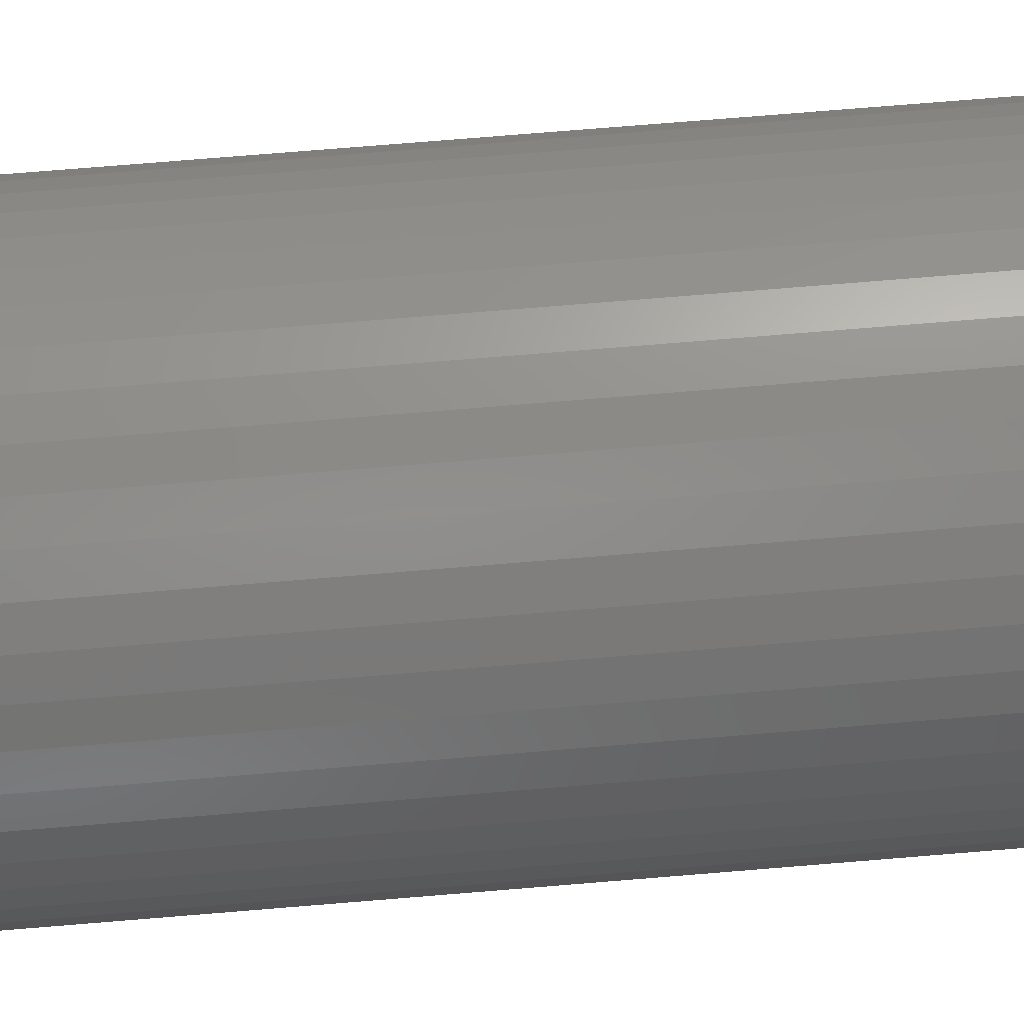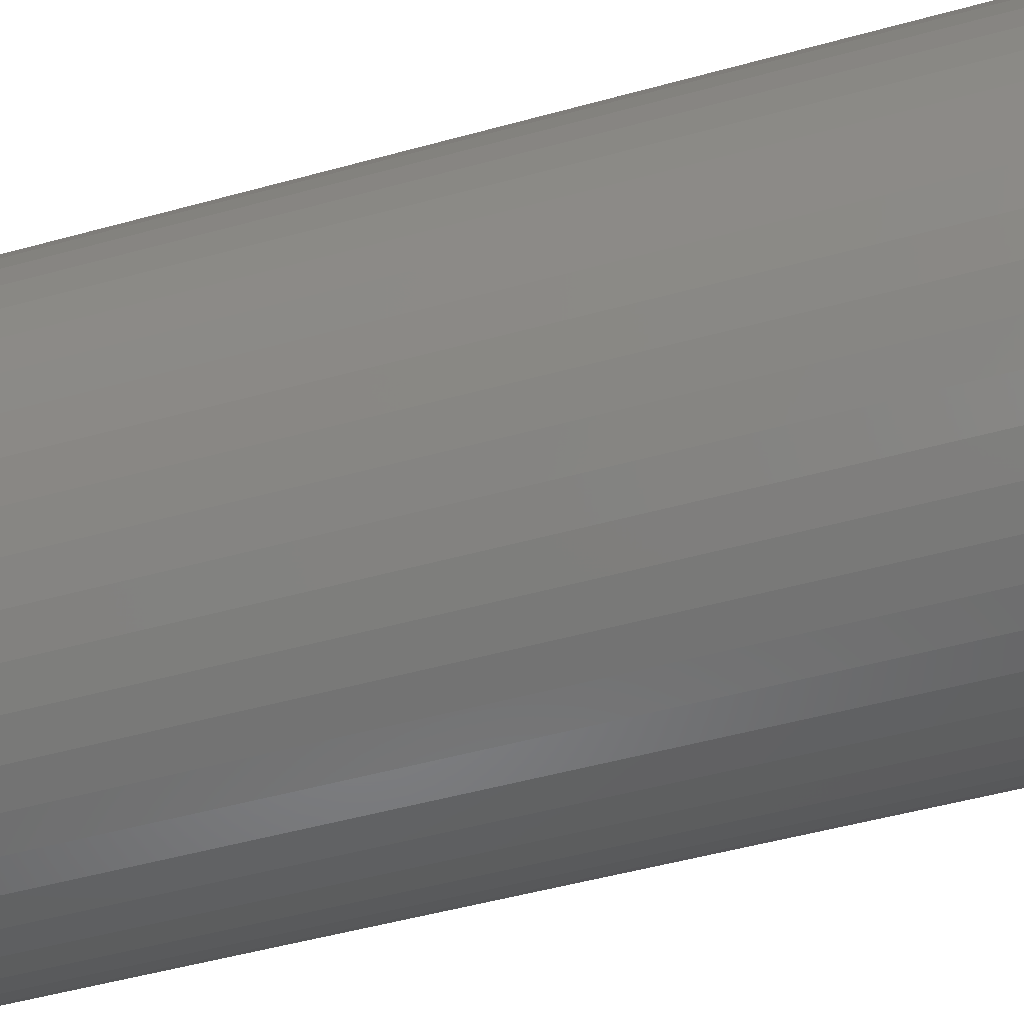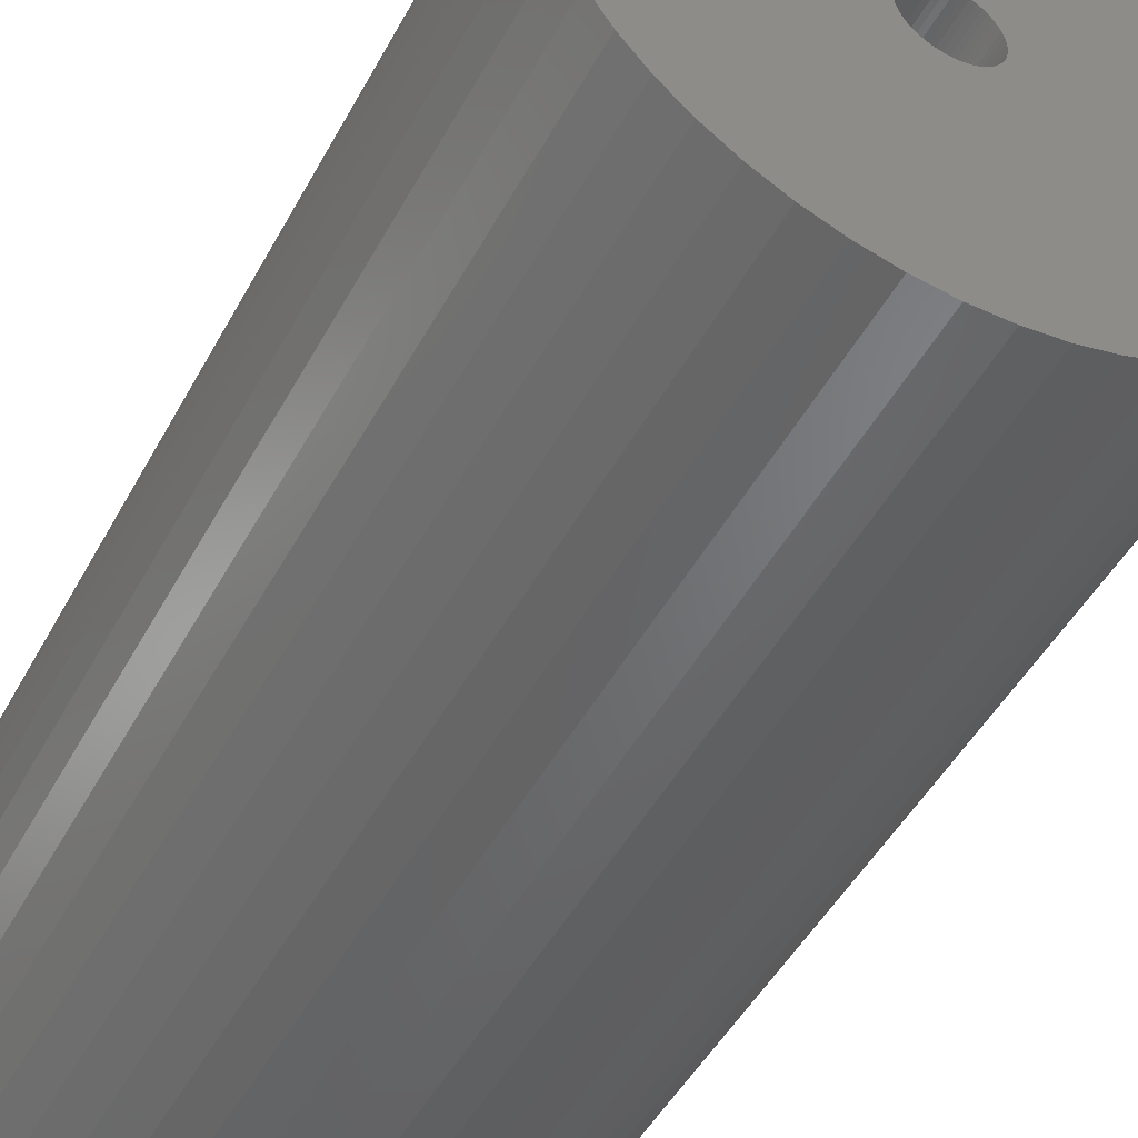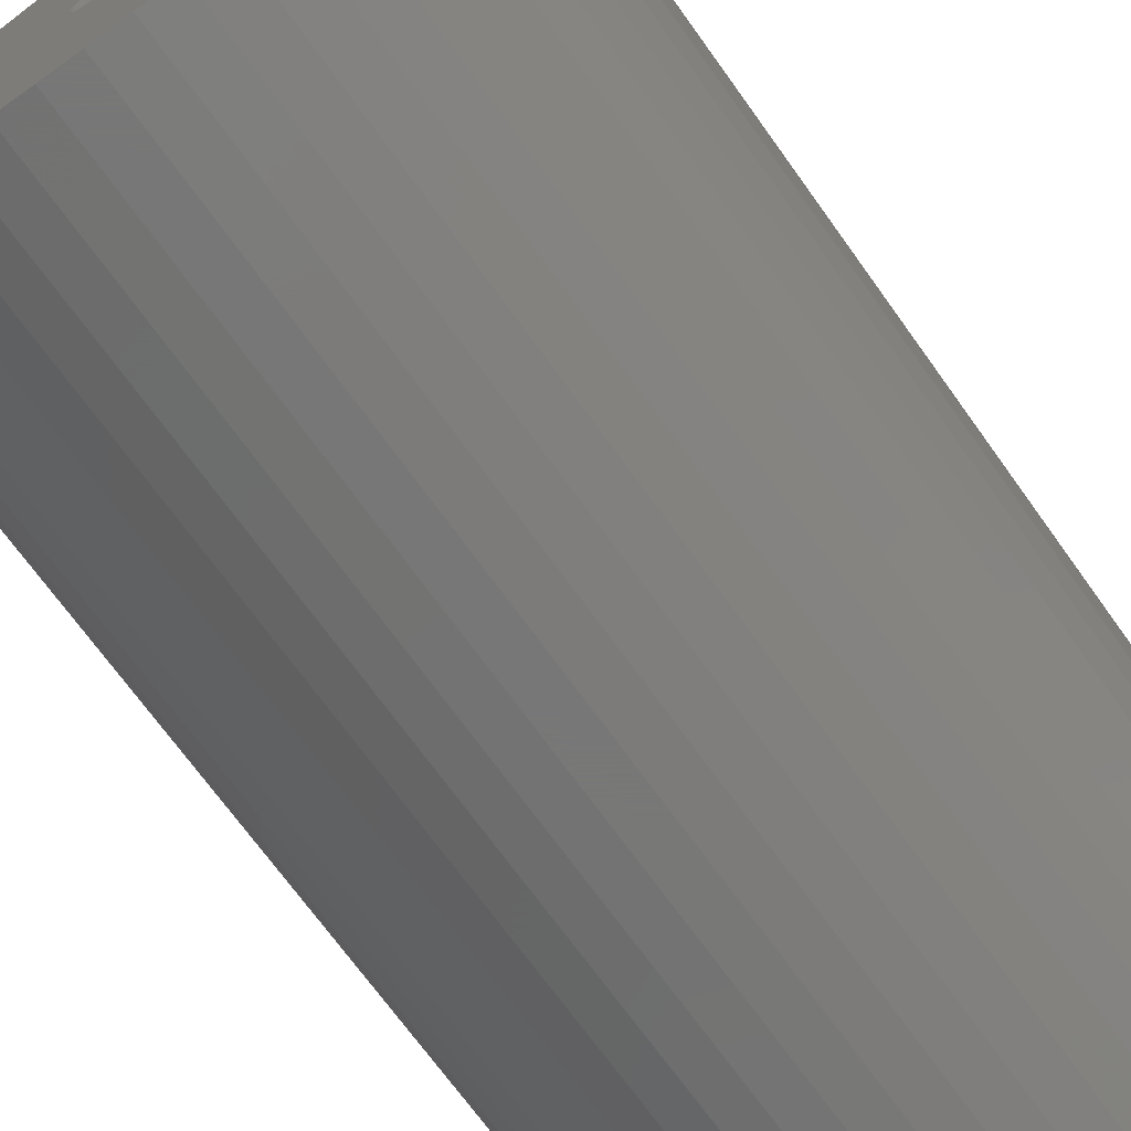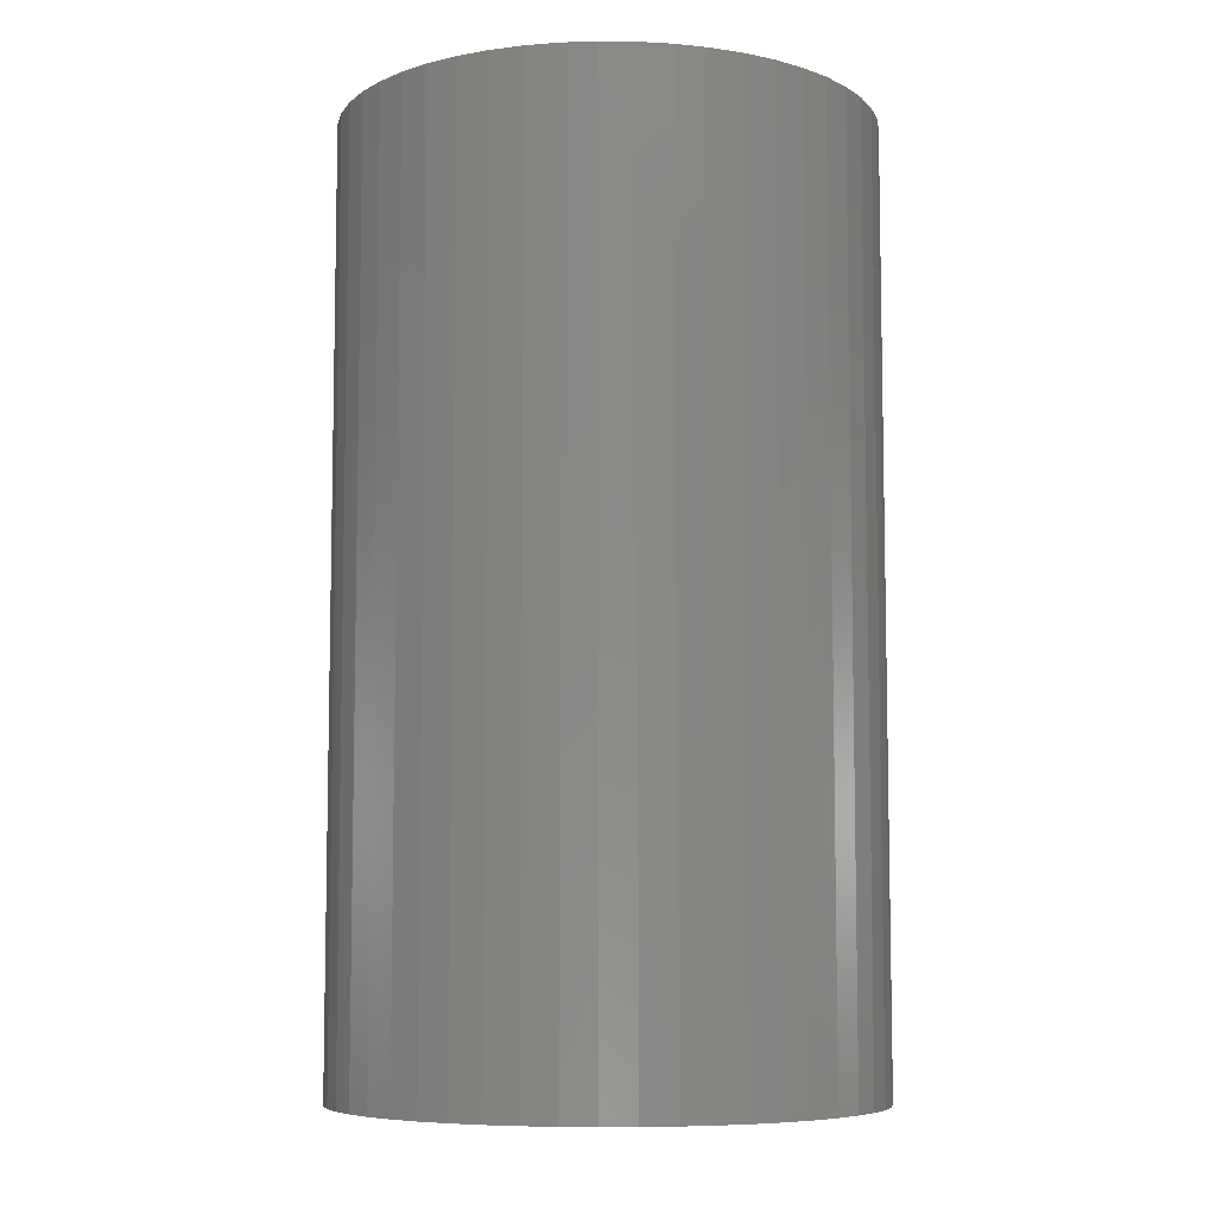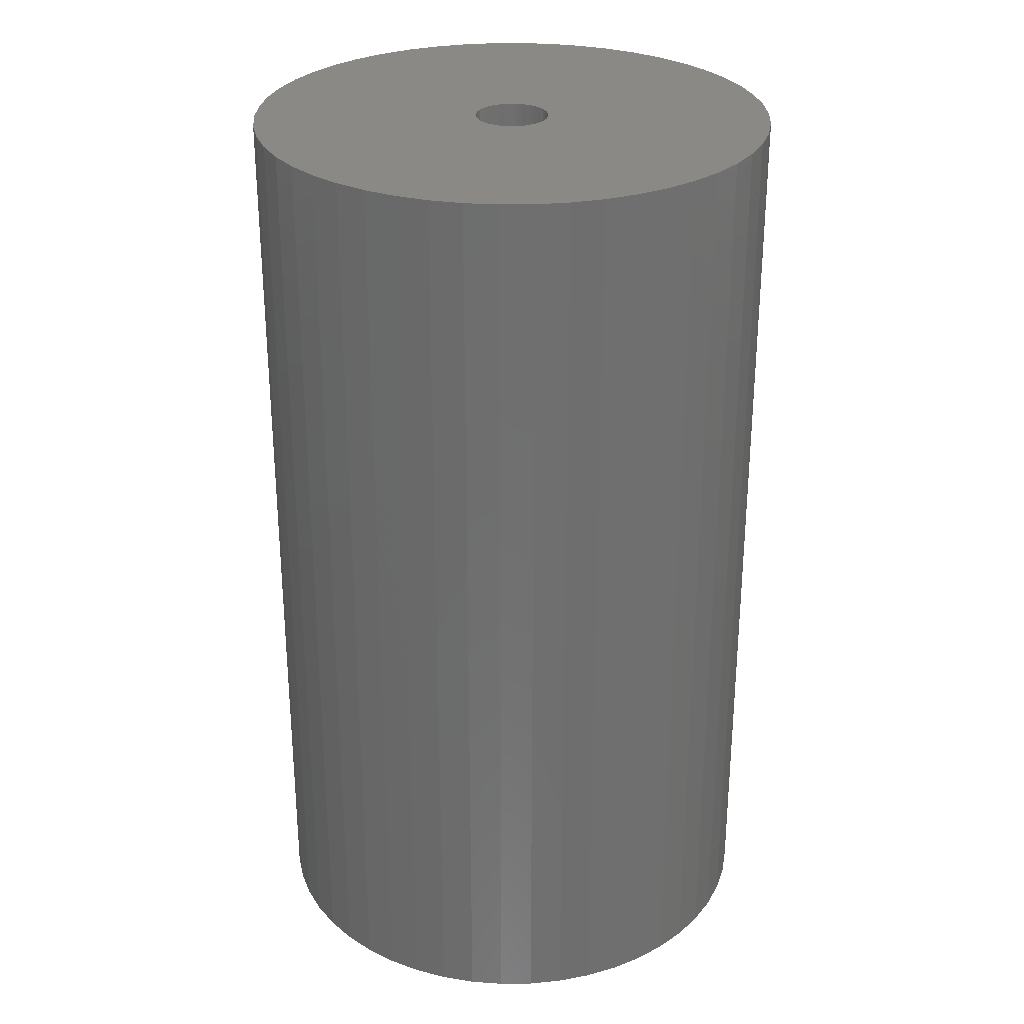
<metadata>
{"format":"stl","ext":"stl","renderer":"f3d","projection":"perspective","resolution":1024,"background":"white","views":[{"elev":78.9,"azim":-94.6,"up":"+Y"},{"elev":-52.2,"azim":-73.5,"up":"+Y"},{"elev":-47.8,"azim":152.7,"up":"+Y"},{"elev":-70.3,"azim":35.6,"up":"+Y"},{"elev":-7.3,"azim":98.9,"up":"+Z"},{"elev":28.8,"azim":-94.6,"up":"+Z"}]}
</metadata>
<code>
# stl→obj: 200 verts, 400 faces
v 23 0 40.5
v 22.82 2.883 -40.5
v 22.82 2.883 40.5
v 23 0 -40.5
v -23 0 -40.5
v -22.82 2.883 40.5
v -22.82 2.883 -40.5
v -23 0 40.5
v 1.444 22.95 -40.5
v -1.444 22.95 40.5
v 1.444 22.95 40.5
v -1.444 22.95 -40.5
v 16.77 15.74 -40.5
v 14.66 17.72 40.5
v 16.77 15.74 40.5
v 14.66 17.72 -40.5
v -14.66 17.72 -40.5
v -16.77 15.74 40.5
v -14.66 17.72 40.5
v -16.77 15.74 -40.5
v -7.107 21.87 -40.5
v -9.793 20.81 40.5
v -7.107 21.87 40.5
v -9.793 20.81 -40.5
v 21.38 8.467 40.5
v 20.16 11.08 -40.5
v 20.16 11.08 40.5
v 21.38 8.467 -40.5
v 9.793 20.81 -40.5
v 7.107 21.87 40.5
v 9.793 20.81 40.5
v 7.107 21.87 -40.5
v 4.31 22.59 40.5
v 4.31 22.59 -40.5
v 12.32 19.42 40.5
v 12.32 19.42 -40.5
v -20.16 11.08 -40.5
v -18.61 13.52 40.5
v -18.61 13.52 -40.5
v -20.16 11.08 40.5
v -22.28 5.72 -40.5
v -21.38 8.467 40.5
v -21.38 8.467 -40.5
v -22.28 5.72 40.5
v -12.32 19.42 -40.5
v -12.32 19.42 40.5
v -4.31 22.59 40.5
v -4.31 22.59 -40.5
v 16.77 -15.74 40.5
v 18.61 -13.52 -40.5
v 18.61 -13.52 40.5
v 16.77 -15.74 -40.5
v 1.444 -22.95 -40.5
v 4.31 -22.59 40.5
v 1.444 -22.95 40.5
v 4.31 -22.59 -40.5
v 22.28 5.72 40.5
v 22.28 5.72 -40.5
v 18.61 13.52 40.5
v 18.61 13.52 -40.5
v 22.82 -2.883 40.5
v 22.82 -2.883 -40.5
v 12.32 -19.42 -40.5
v 14.66 -17.72 40.5
v 12.32 -19.42 40.5
v 14.66 -17.72 -40.5
v -12.32 -19.42 -40.5
v -9.793 -20.81 40.5
v -12.32 -19.42 40.5
v -9.793 -20.81 -40.5
v -21.38 -8.467 -40.5
v -22.28 -5.72 40.5
v -22.28 -5.72 -40.5
v -21.38 -8.467 40.5
v 7.107 -21.87 -40.5
v 9.793 -20.81 40.5
v 7.107 -21.87 40.5
v 9.793 -20.81 -40.5
v 3.25 0 40.5
v 3.224 0.4073 40.5
v 3.148 0.8082 40.5
v 3.224 -0.4073 40.5
v 3.022 1.196 40.5
v 22.28 -5.72 40.5
v 2.848 1.566 40.5
v 3.148 -0.8082 40.5
v 2.629 1.91 40.5
v 21.38 -8.467 40.5
v 2.369 2.225 40.5
v 3.022 -1.196 40.5
v 2.072 2.504 40.5
v 20.16 -11.08 40.5
v 1.741 2.744 40.5
v 2.848 -1.566 40.5
v 1.384 2.941 40.5
v 1.004 3.091 40.5
v 2.629 -1.91 40.5
v 0.609 3.192 40.5
v 0.2041 3.244 40.5
v -0.2041 3.244 40.5
v -0.609 3.192 40.5
v -1.004 3.091 40.5
v -1.384 2.941 40.5
v -1.741 2.744 40.5
v -2.072 2.504 40.5
v -2.369 2.225 40.5
v -2.629 1.91 40.5
v 2.369 -2.225 40.5
v 2.072 -2.504 40.5
v 1.741 -2.744 40.5
v 1.384 -2.941 40.5
v 1.004 -3.091 40.5
v 0.609 -3.192 40.5
v 0.2041 -3.244 40.5
v -0.2041 -3.244 40.5
v -1.444 -22.95 40.5
v -0.609 -3.192 40.5
v -4.31 -22.59 40.5
v -1.004 -3.091 40.5
v -7.107 -21.87 40.5
v -1.384 -2.941 40.5
v -1.741 -2.744 40.5
v -2.072 -2.504 40.5
v -14.66 -17.72 40.5
v -2.369 -2.225 40.5
v -16.77 -15.74 40.5
v -2.629 -1.91 40.5
v -18.61 -13.52 40.5
v -2.848 -1.566 40.5
v -20.16 -11.08 40.5
v -3.022 -1.196 40.5
v -3.148 -0.8082 40.5
v -3.224 -0.4073 40.5
v -22.82 -2.883 40.5
v -3.25 0 40.5
v -2.848 1.566 40.5
v -3.022 1.196 40.5
v -3.148 0.8082 40.5
v -3.224 0.4073 40.5
v 22.28 -5.72 -40.5
v 21.38 -8.467 -40.5
v 20.16 -11.08 -40.5
v -4.31 -22.59 -40.5
v -1.444 -22.95 -40.5
v -16.77 -15.74 -40.5
v -14.66 -17.72 -40.5
v -18.61 -13.52 -40.5
v -22.82 -2.883 -40.5
v -20.16 -11.08 -40.5
v 3.25 0 -40.5
v 3.224 -0.4073 -40.5
v 3.148 -0.8082 -40.5
v 3.224 0.4073 -40.5
v 3.022 -1.196 -40.5
v 2.848 -1.566 -40.5
v 3.148 0.8082 -40.5
v 2.629 -1.91 -40.5
v 2.369 -2.225 -40.5
v 3.022 1.196 -40.5
v 2.072 -2.504 -40.5
v 1.741 -2.744 -40.5
v 2.848 1.566 -40.5
v 1.384 -2.941 -40.5
v 1.004 -3.091 -40.5
v 2.629 1.91 -40.5
v 0.609 -3.192 -40.5
v 0.2041 -3.244 -40.5
v -0.2041 -3.244 -40.5
v -0.609 -3.192 -40.5
v -1.004 -3.091 -40.5
v -7.107 -21.87 -40.5
v -1.384 -2.941 -40.5
v -1.741 -2.744 -40.5
v -2.072 -2.504 -40.5
v -2.369 -2.225 -40.5
v -2.629 -1.91 -40.5
v 2.369 2.225 -40.5
v 2.072 2.504 -40.5
v 1.741 2.744 -40.5
v 1.384 2.941 -40.5
v 1.004 3.091 -40.5
v 0.609 3.192 -40.5
v 0.2041 3.244 -40.5
v -0.2041 3.244 -40.5
v -0.609 3.192 -40.5
v -1.004 3.091 -40.5
v -1.384 2.941 -40.5
v -1.741 2.744 -40.5
v -2.072 2.504 -40.5
v -2.369 2.225 -40.5
v -2.629 1.91 -40.5
v -2.848 1.566 -40.5
v -3.022 1.196 -40.5
v -3.148 0.8082 -40.5
v -3.224 0.4073 -40.5
v -3.25 0 -40.5
v -2.848 -1.566 -40.5
v -3.022 -1.196 -40.5
v -3.148 -0.8082 -40.5
v -3.224 -0.4073 -40.5
f 1 2 3
f 2 1 4
f 5 6 7
f 6 5 8
f 9 10 11
f 10 9 12
f 13 14 15
f 14 13 16
f 17 18 19
f 18 17 20
f 21 22 23
f 22 21 24
f 25 26 27
f 26 25 28
f 29 30 31
f 30 29 32
f 32 33 30
f 33 32 34
f 16 35 14
f 35 16 36
f 37 38 39
f 38 37 40
f 39 18 20
f 18 39 38
f 41 42 43
f 42 41 44
f 45 19 46
f 19 45 17
f 12 47 10
f 47 12 48
f 49 50 51
f 50 49 52
f 53 54 55
f 54 53 56
f 57 28 25
f 28 57 58
f 3 58 57
f 58 3 2
f 59 13 15
f 13 59 60
f 27 60 59
f 60 27 26
f 34 11 33
f 11 34 9
f 36 31 35
f 31 36 29
f 43 40 37
f 40 43 42
f 61 4 1
f 4 61 62
f 63 64 65
f 64 63 66
f 67 68 69
f 68 67 70
f 71 72 73
f 72 71 74
f 66 49 64
f 49 66 52
f 75 76 77
f 76 75 78
f 56 77 54
f 77 56 75
f 79 1 3
f 80 3 57
f 1 79 61
f 81 57 25
f 82 61 79
f 83 25 27
f 61 82 84
f 85 27 59
f 86 84 82
f 87 59 15
f 84 86 88
f 89 15 14
f 90 88 86
f 91 14 35
f 88 90 92
f 93 35 31
f 94 92 90
f 95 31 30
f 92 94 51
f 96 30 33
f 97 51 94
f 51 97 49
f 3 80 79
f 57 81 80
f 25 83 81
f 27 85 83
f 59 87 85
f 15 89 87
f 14 91 89
f 35 93 91
f 98 33 11
f 31 95 93
f 30 96 95
f 33 98 96
f 11 99 98
f 11 100 99
f 10 100 11
f 100 10 101
f 47 101 10
f 101 47 102
f 23 102 47
f 102 23 103
f 22 103 23
f 103 22 104
f 46 104 22
f 104 46 105
f 19 105 46
f 105 19 106
f 106 18 107
f 18 106 19
f 108 49 97
f 49 108 64
f 109 64 108
f 64 109 65
f 110 65 109
f 65 110 76
f 111 76 110
f 76 111 77
f 112 77 111
f 77 112 54
f 113 54 112
f 54 113 55
f 114 55 113
f 115 55 114
f 116 115 117
f 118 117 119
f 120 119 121
f 115 116 55
f 68 121 122
f 69 122 123
f 124 123 125
f 126 125 127
f 128 127 129
f 130 129 131
f 74 131 132
f 72 132 133
f 117 118 116
f 134 133 135
f 38 107 18
f 107 38 136
f 119 120 118
f 40 136 38
f 121 68 120
f 136 40 137
f 122 69 68
f 42 137 40
f 123 124 69
f 137 42 138
f 125 126 124
f 44 138 42
f 127 128 126
f 138 44 139
f 129 130 128
f 6 139 44
f 131 74 130
f 139 6 135
f 132 72 74
f 8 135 6
f 133 134 72
f 135 8 134
f 7 44 41
f 44 7 6
f 24 46 22
f 46 24 45
f 48 23 47
f 23 48 21
f 88 140 84
f 140 88 141
f 84 62 61
f 62 84 140
f 92 141 88
f 141 92 142
f 51 142 92
f 142 51 50
f 143 116 118
f 116 143 144
f 145 124 126
f 124 145 146
f 145 128 147
f 128 145 126
f 148 8 5
f 8 148 134
f 78 65 76
f 65 78 63
f 144 55 116
f 55 144 53
f 146 69 124
f 69 146 67
f 147 130 149
f 130 147 128
f 149 74 71
f 74 149 130
f 150 4 62
f 151 62 140
f 4 150 2
f 152 140 141
f 153 2 150
f 154 141 142
f 2 153 58
f 155 142 50
f 156 58 153
f 157 50 52
f 58 156 28
f 158 52 66
f 159 28 156
f 160 66 63
f 28 159 26
f 161 63 78
f 162 26 159
f 163 78 75
f 26 162 60
f 164 75 56
f 165 60 162
f 60 165 13
f 62 151 150
f 140 152 151
f 141 154 152
f 142 155 154
f 50 157 155
f 52 158 157
f 66 160 158
f 63 161 160
f 166 56 53
f 78 163 161
f 75 164 163
f 56 166 164
f 53 167 166
f 53 168 167
f 144 168 53
f 168 144 169
f 143 169 144
f 169 143 170
f 171 170 143
f 170 171 172
f 70 172 171
f 172 70 173
f 67 173 70
f 173 67 174
f 146 174 67
f 174 146 175
f 175 145 176
f 145 175 146
f 177 13 165
f 13 177 16
f 178 16 177
f 16 178 36
f 179 36 178
f 36 179 29
f 180 29 179
f 29 180 32
f 181 32 180
f 32 181 34
f 182 34 181
f 34 182 9
f 183 9 182
f 184 9 183
f 12 184 185
f 48 185 186
f 21 186 187
f 184 12 9
f 24 187 188
f 45 188 189
f 17 189 190
f 20 190 191
f 39 191 192
f 37 192 193
f 43 193 194
f 41 194 195
f 185 48 12
f 7 195 196
f 147 176 145
f 176 147 197
f 186 21 48
f 149 197 147
f 187 24 21
f 197 149 198
f 188 45 24
f 71 198 149
f 189 17 45
f 198 71 199
f 190 20 17
f 73 199 71
f 191 39 20
f 199 73 200
f 192 37 39
f 148 200 73
f 193 43 37
f 200 148 196
f 194 41 43
f 5 196 148
f 195 7 41
f 196 5 7
f 73 134 148
f 134 73 72
f 171 118 120
f 118 171 143
f 70 120 68
f 120 70 171
f 159 85 162
f 85 159 83
f 138 193 137
f 193 138 194
f 162 87 165
f 87 162 85
f 182 96 98
f 96 182 181
f 181 95 96
f 95 181 180
f 187 102 103
f 102 187 186
f 137 192 136
f 192 137 193
f 152 82 151
f 82 152 86
f 183 98 99
f 98 183 182
f 179 91 93
f 91 179 178
f 139 194 138
f 194 139 195
f 107 190 106
f 190 107 191
f 188 103 104
f 103 188 187
f 185 100 101
f 100 185 184
f 150 80 153
f 80 150 79
f 154 86 152
f 86 154 90
f 160 110 109
f 110 160 161
f 153 81 156
f 81 153 80
f 156 83 159
f 83 156 81
f 178 89 91
f 89 178 177
f 165 89 177
f 89 165 87
f 184 99 100
f 99 184 183
f 180 93 95
f 93 180 179
f 135 195 139
f 195 135 196
f 136 191 107
f 191 136 192
f 186 101 102
f 101 186 185
f 189 104 105
f 104 189 188
f 190 105 106
f 105 190 189
f 157 94 155
f 94 157 97
f 167 115 114
f 115 167 168
f 131 199 132
f 199 131 198
f 129 198 131
f 198 129 197
f 166 114 113
f 114 166 167
f 158 97 157
f 97 158 108
f 151 79 150
f 79 151 82
f 170 121 119
f 121 170 172
f 164 113 112
f 113 164 166
f 161 111 110
f 111 161 163
f 158 109 108
f 109 158 160
f 155 90 154
f 90 155 94
f 173 123 122
f 123 173 174
f 169 119 117
f 119 169 170
f 125 176 127
f 176 125 175
f 174 125 123
f 125 174 175
f 132 200 133
f 200 132 199
f 133 196 135
f 196 133 200
f 172 122 121
f 122 172 173
f 168 117 115
f 117 168 169
f 127 197 129
f 197 127 176
f 163 112 111
f 112 163 164

</code>
